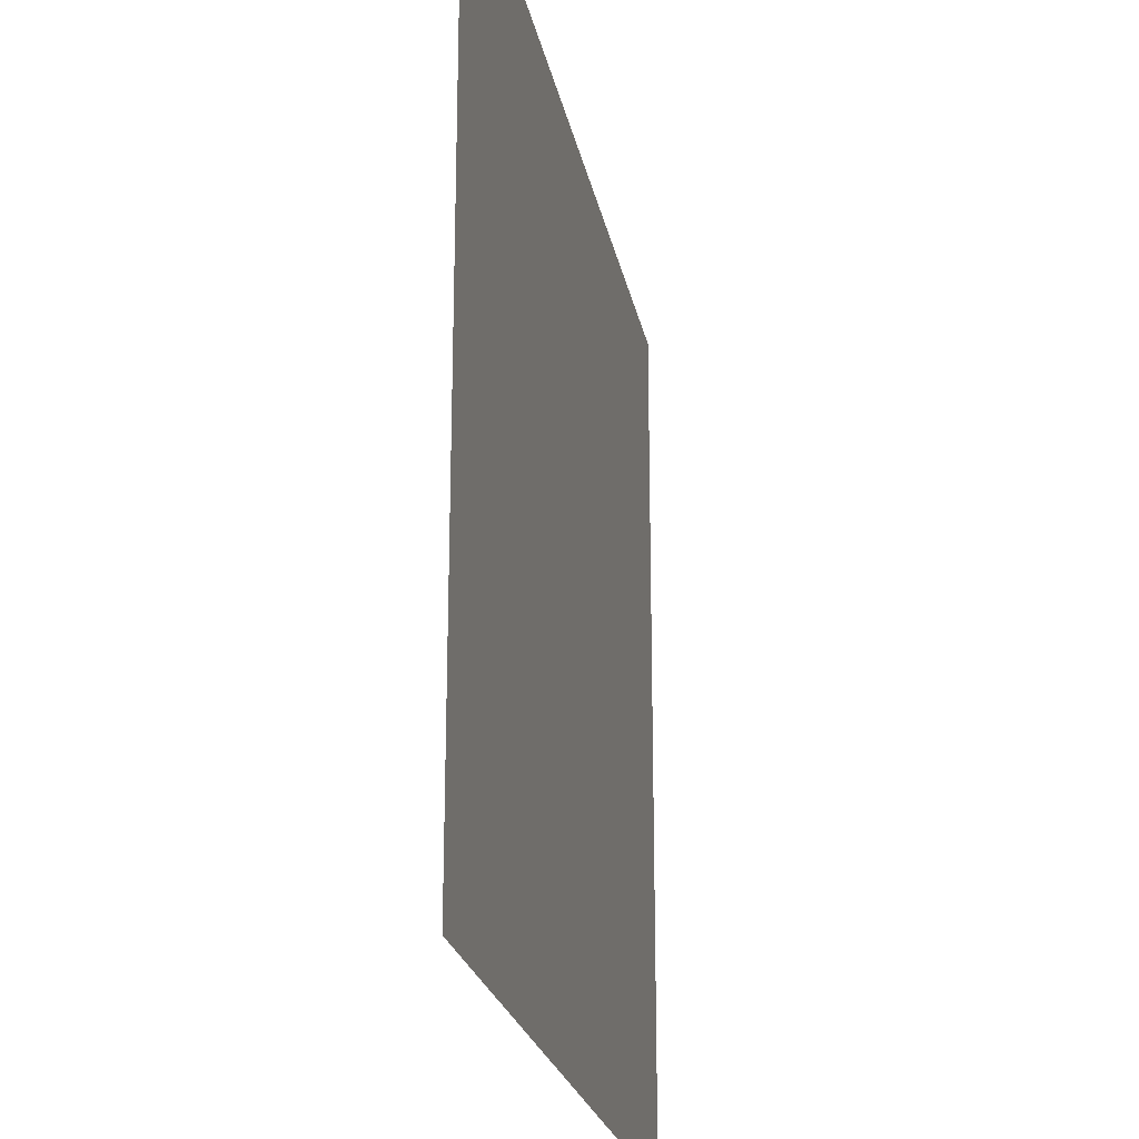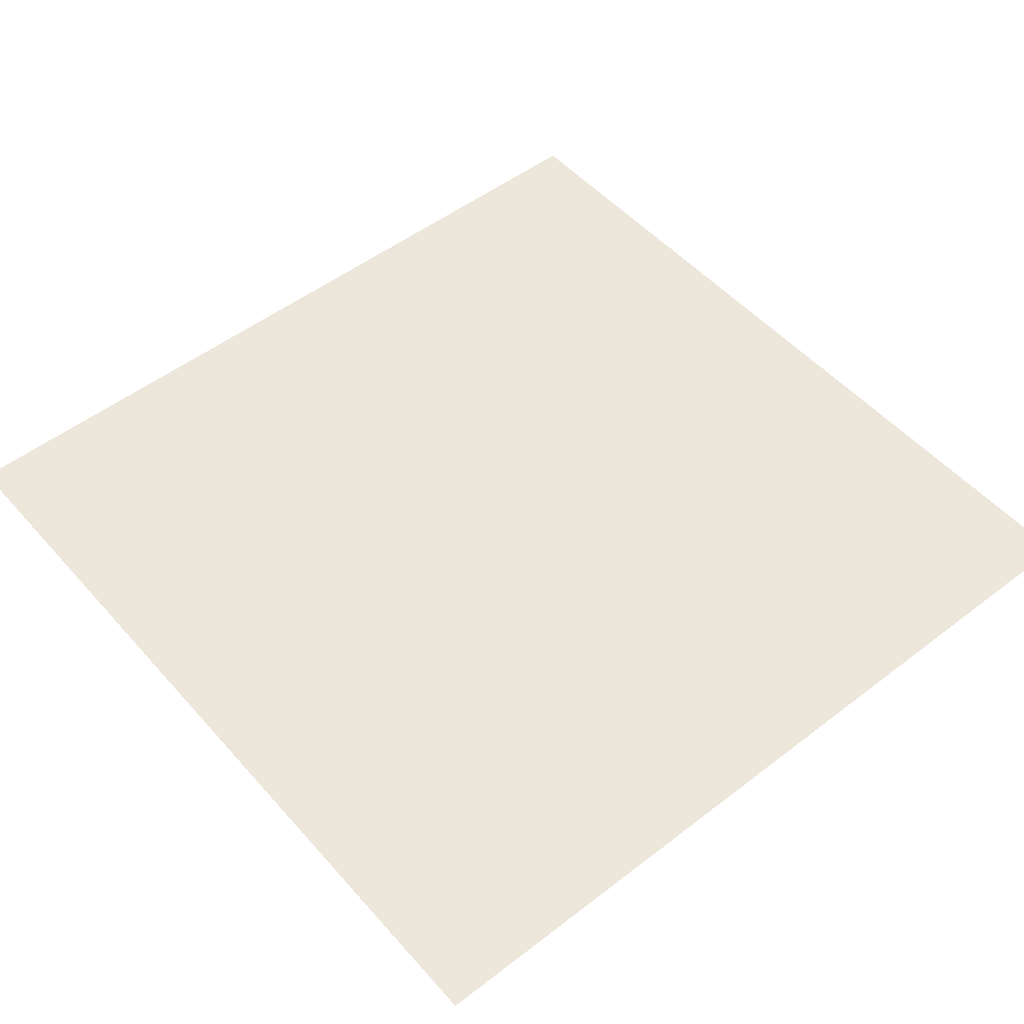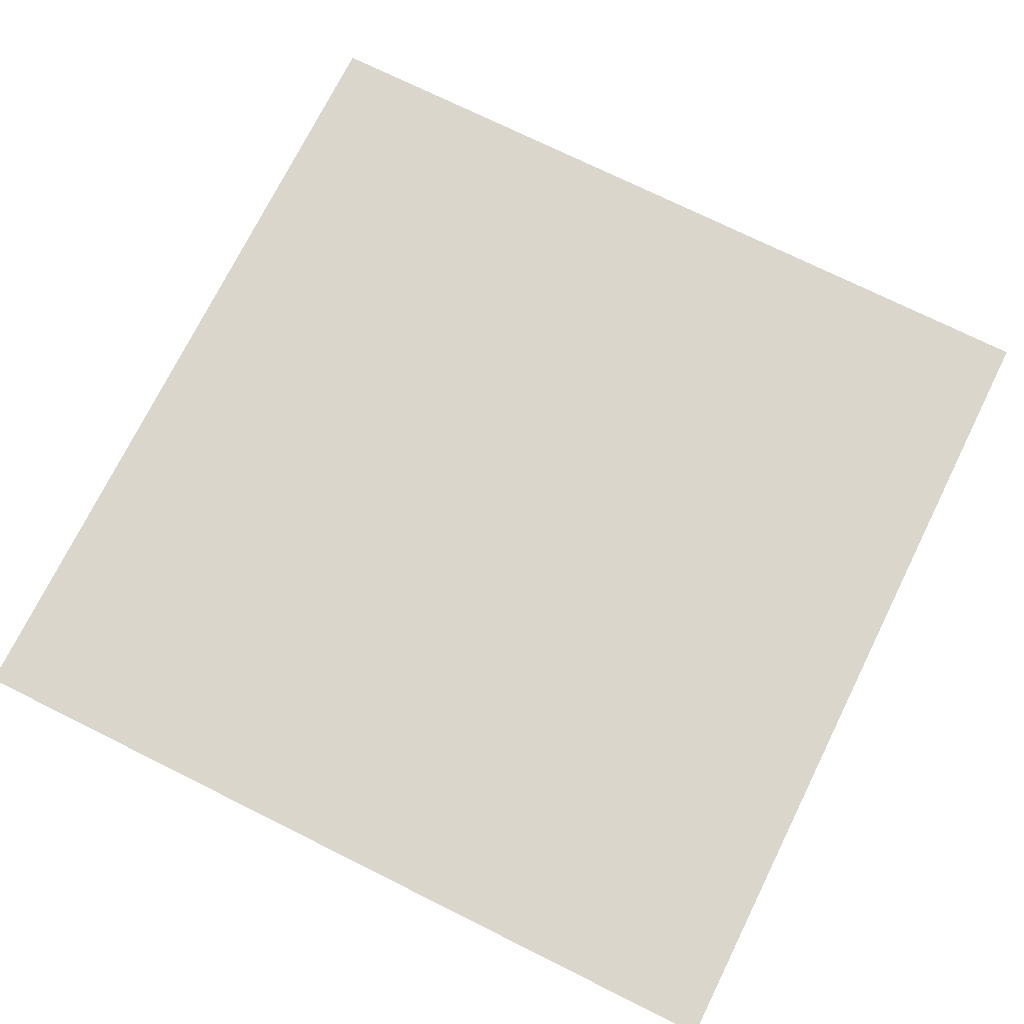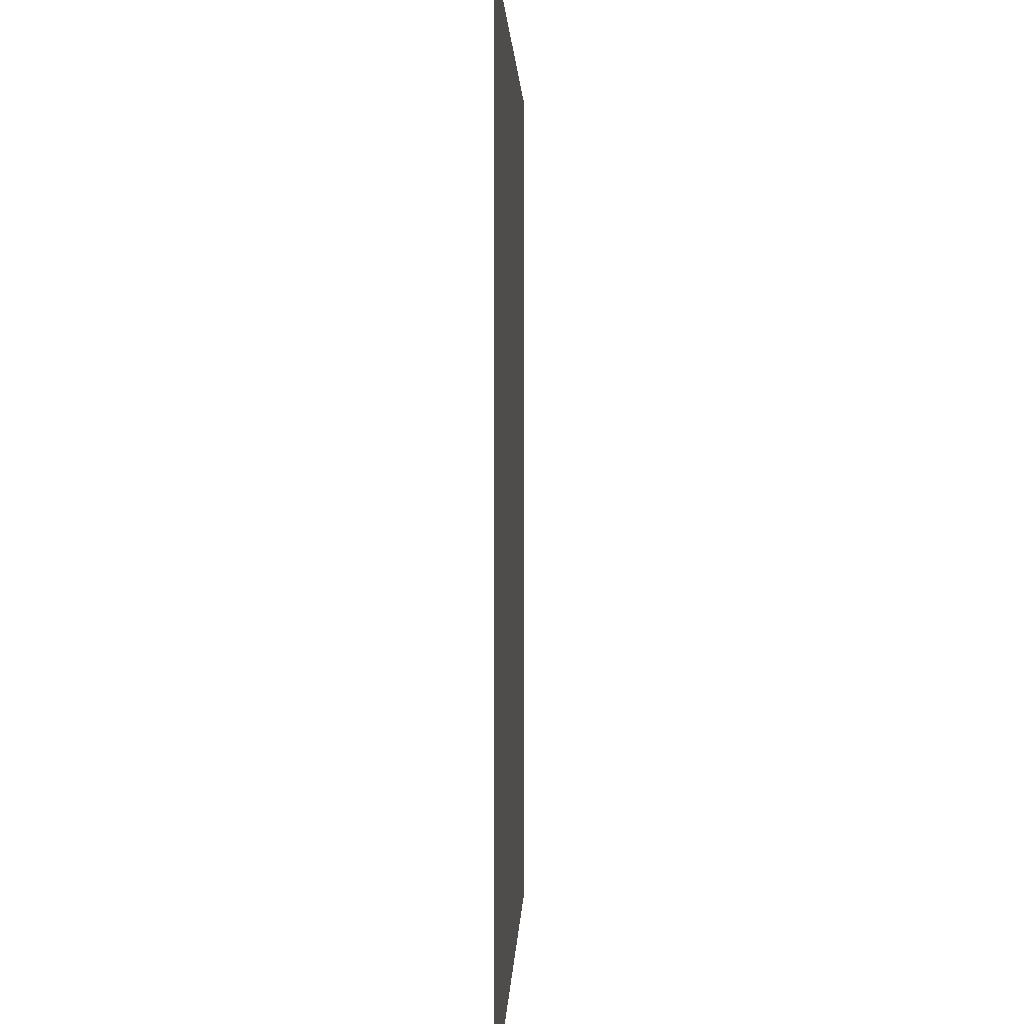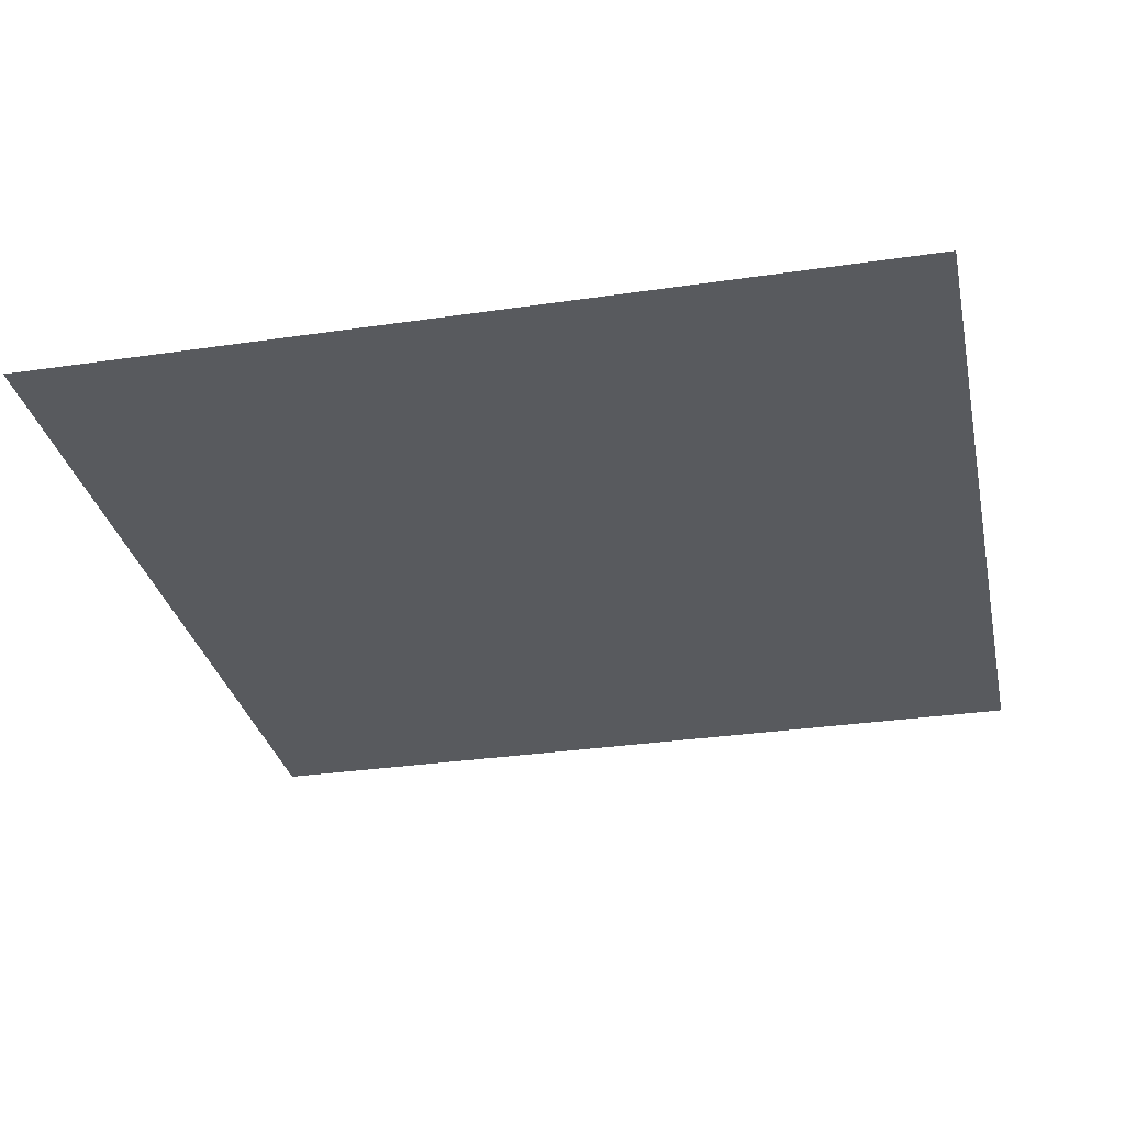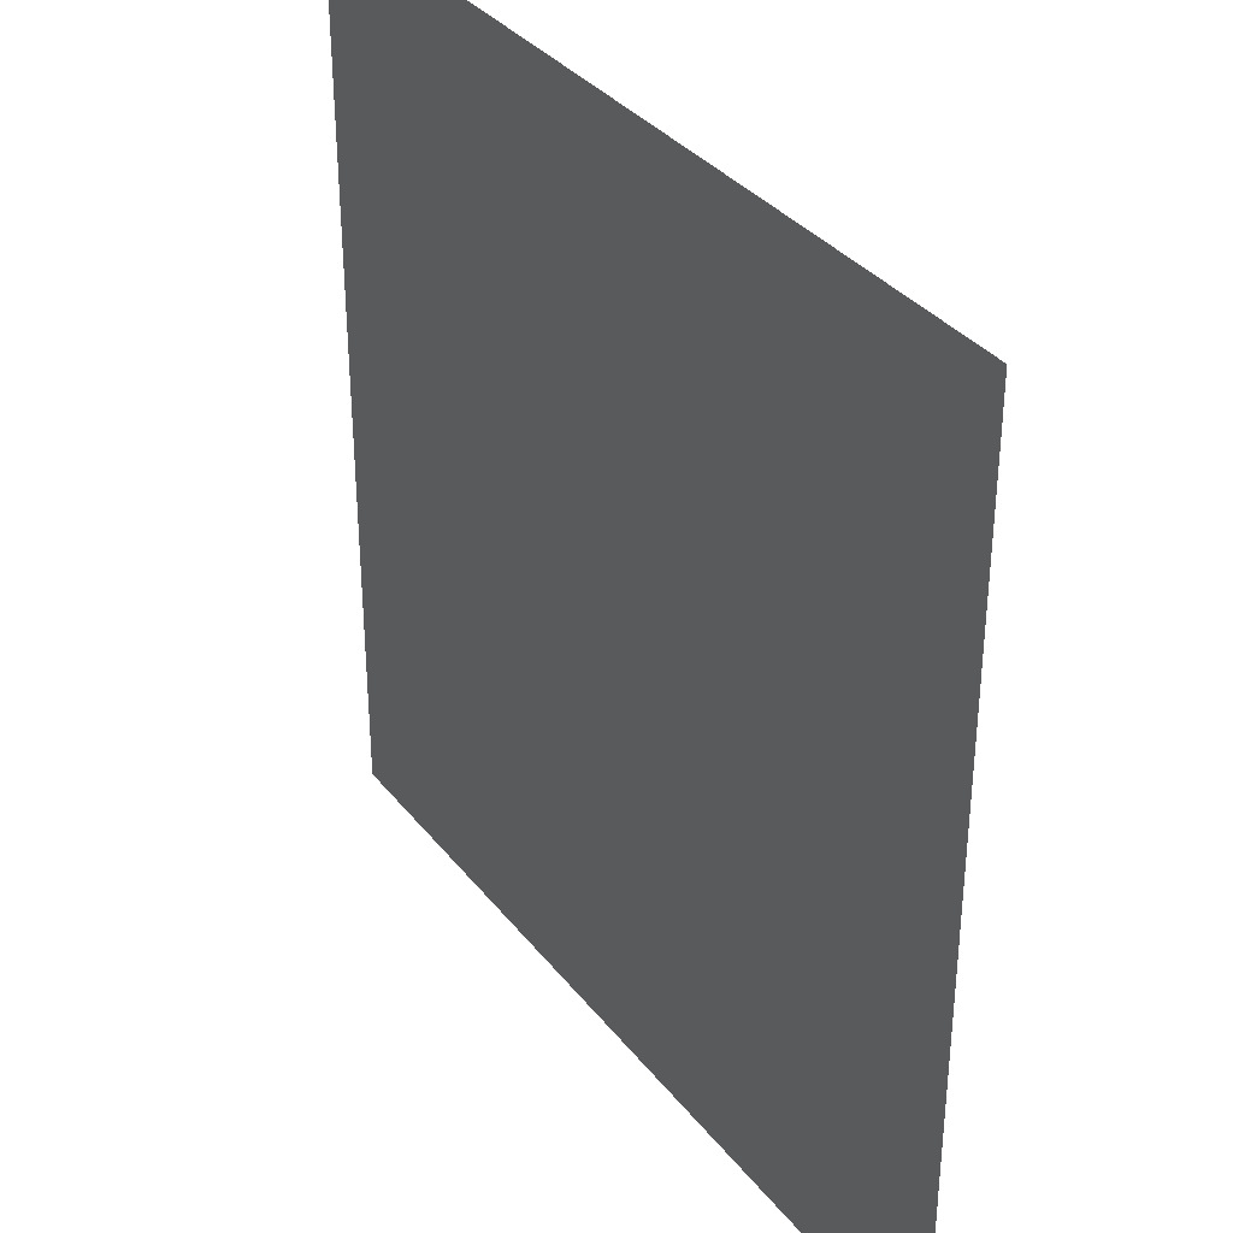
<metadata>
{"format":"obj","ext":"obj","renderer":"f3d","projection":"perspective","resolution":1024,"background":"white","views":[{"elev":-22.9,"azim":100.8,"up":"+Z"},{"elev":51.1,"azim":-39.9,"up":"+Y"},{"elev":73.6,"azim":26.4,"up":"+Y"},{"elev":1.7,"azim":91.8,"up":"+Z"},{"elev":-31.1,"azim":-168.1,"up":"+Y"},{"elev":34.5,"azim":-122.4,"up":"+Z"}]}
</metadata>
<code>
v  -10 0 -10
v  -10 0 10
v  10 0 -10
v  10 0 10
o Box001
g Box001
f 1 2 3
f 4 3 2

</code>
